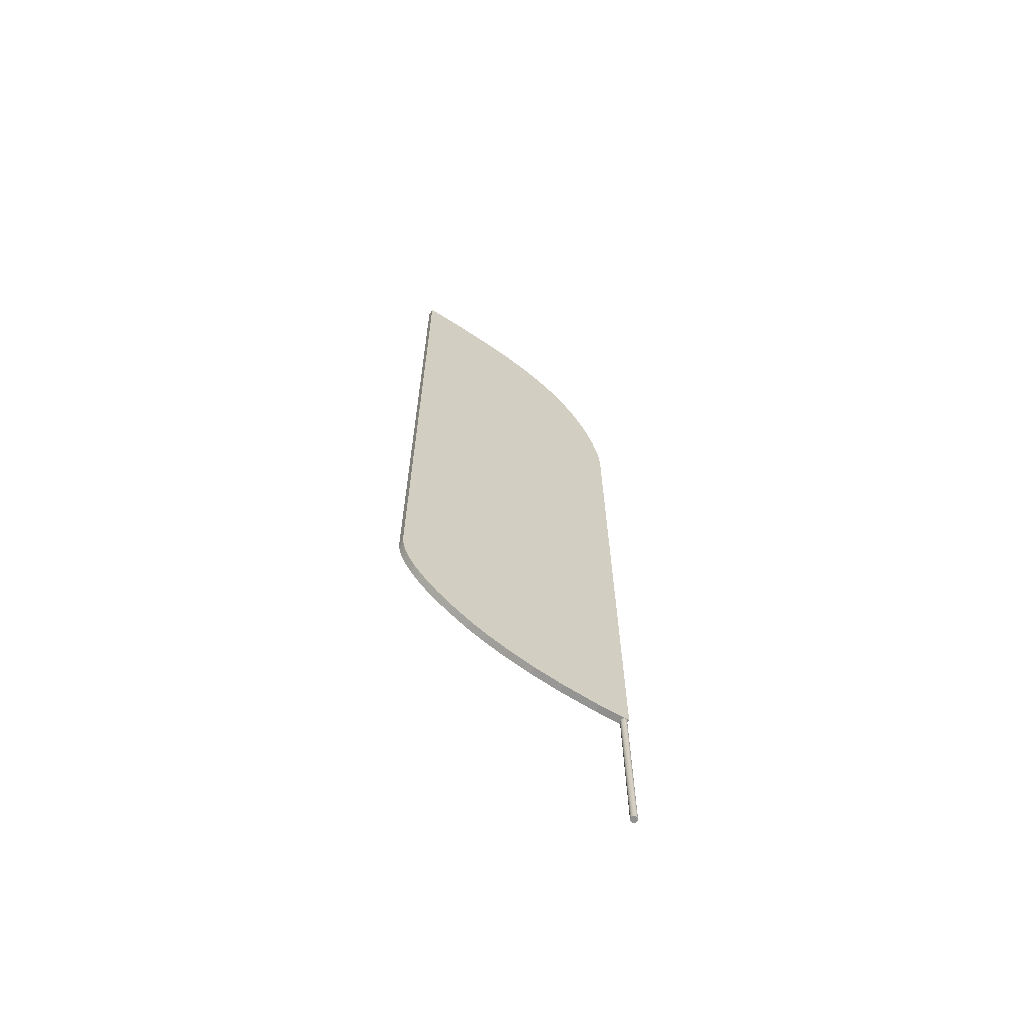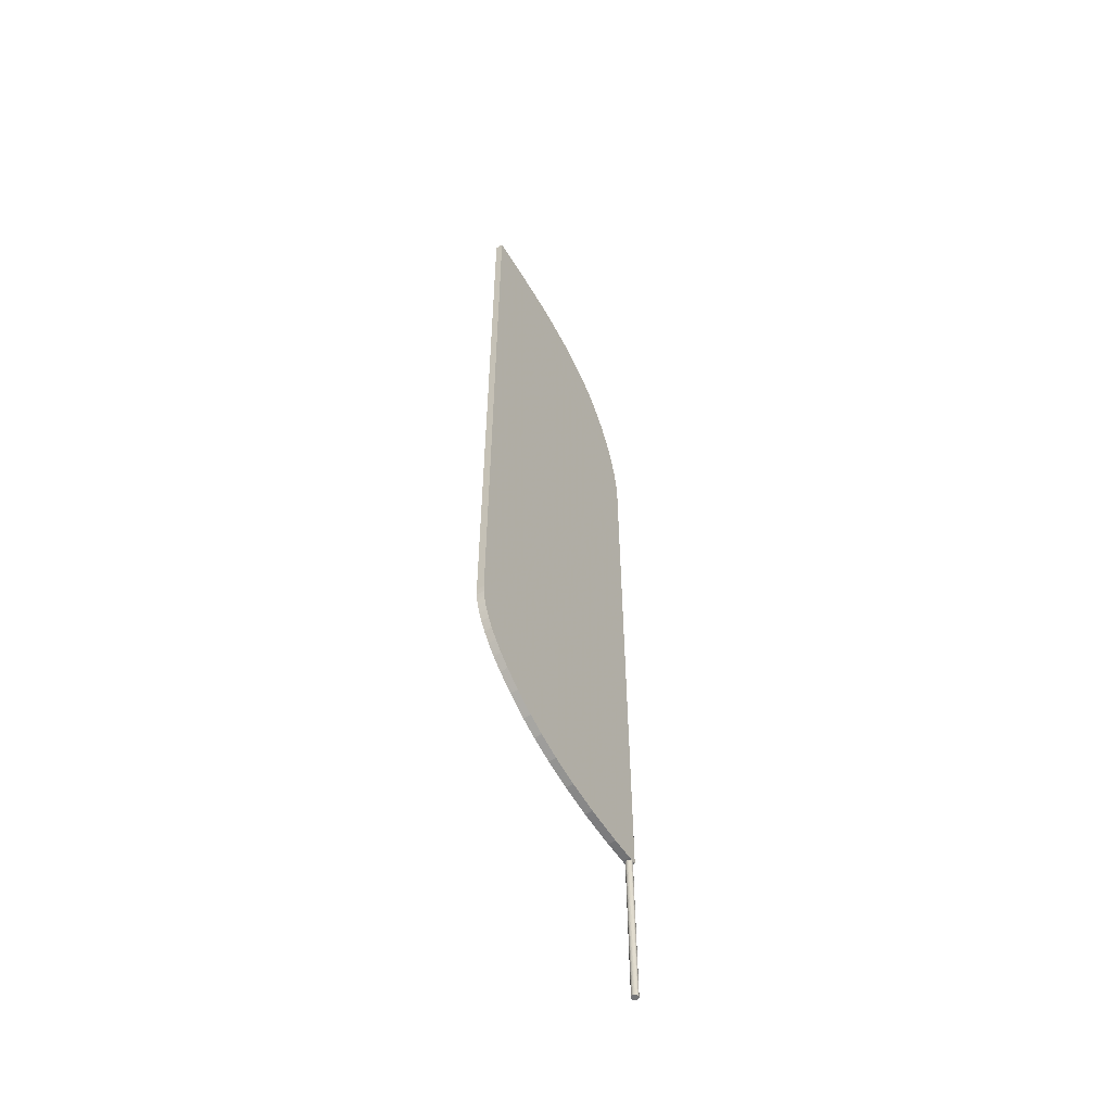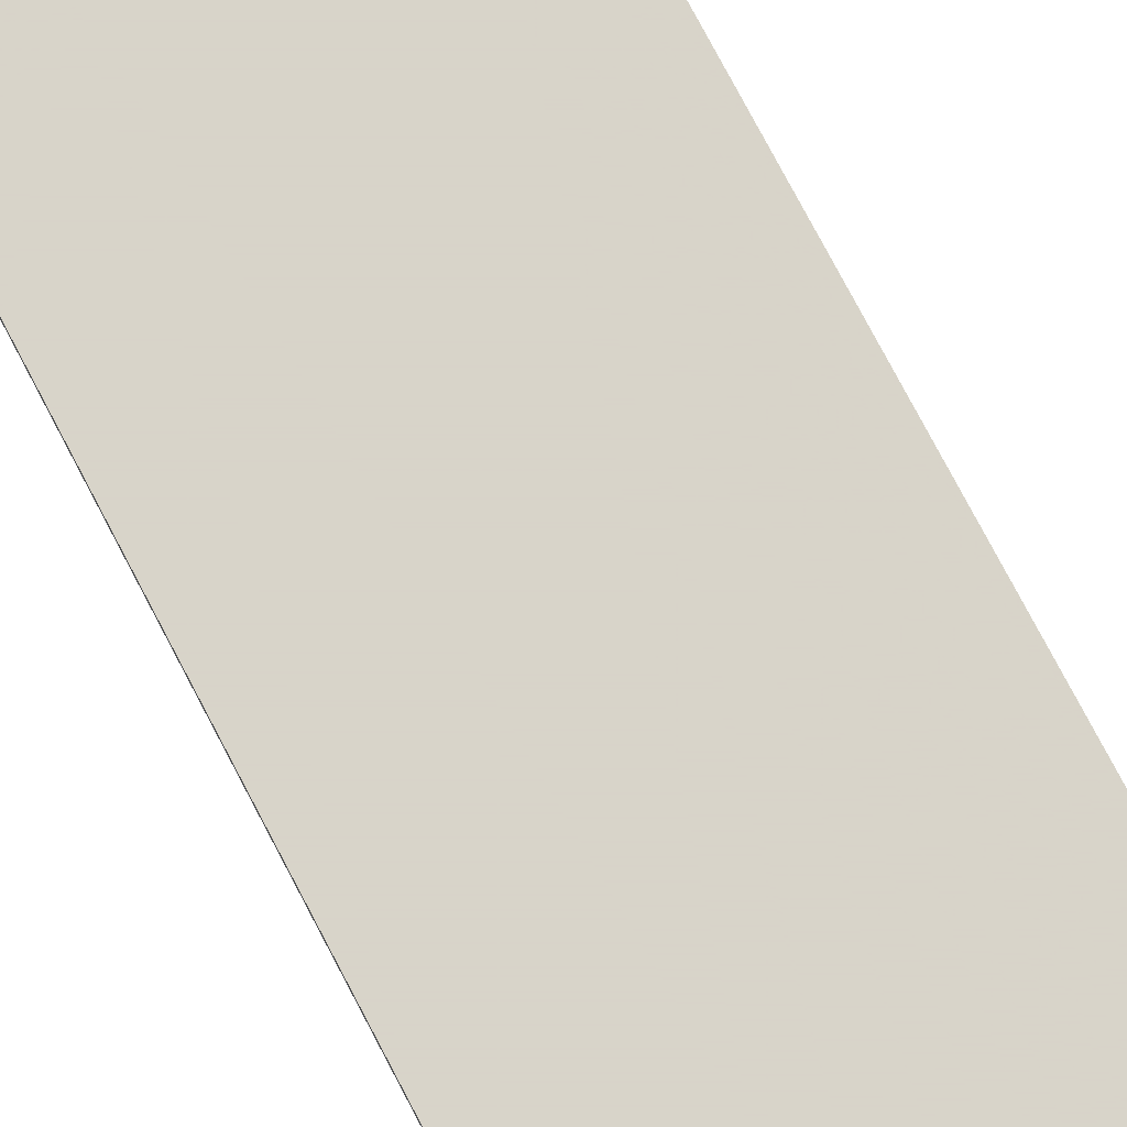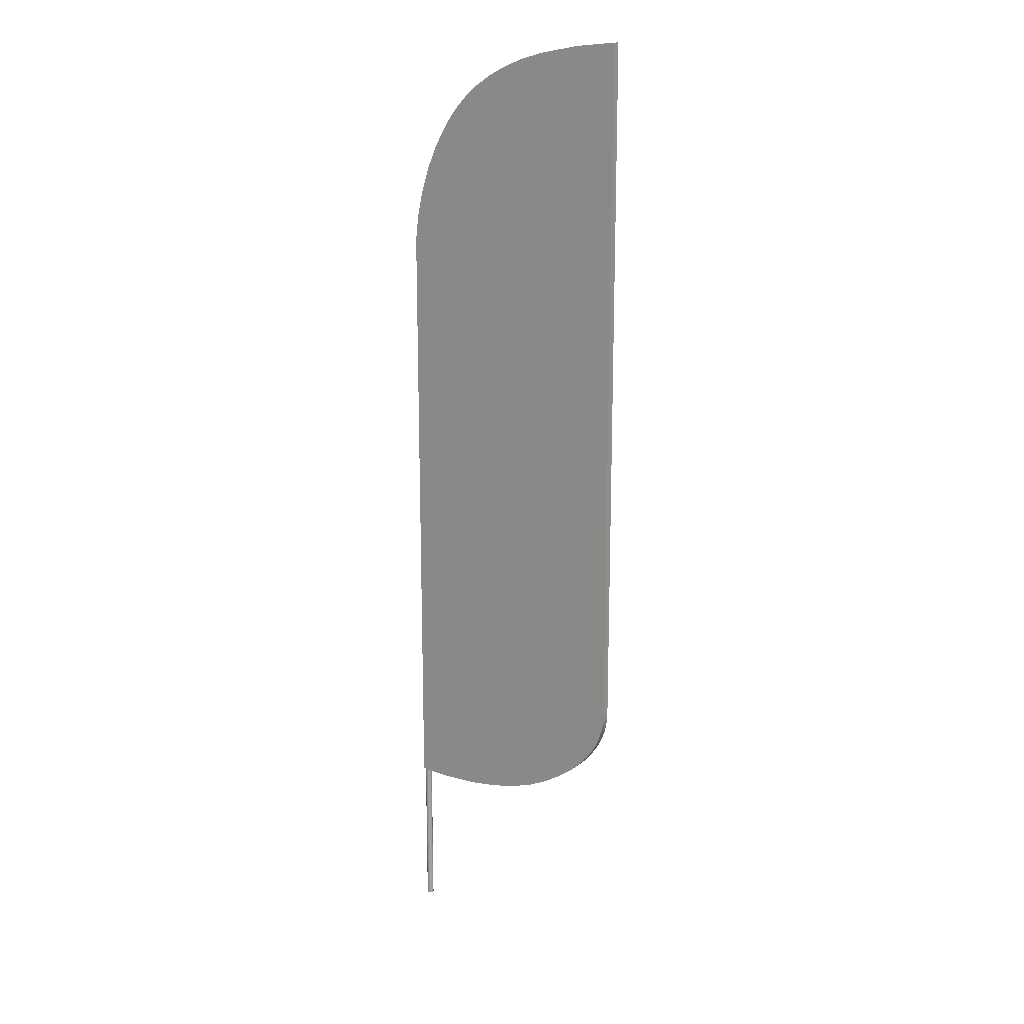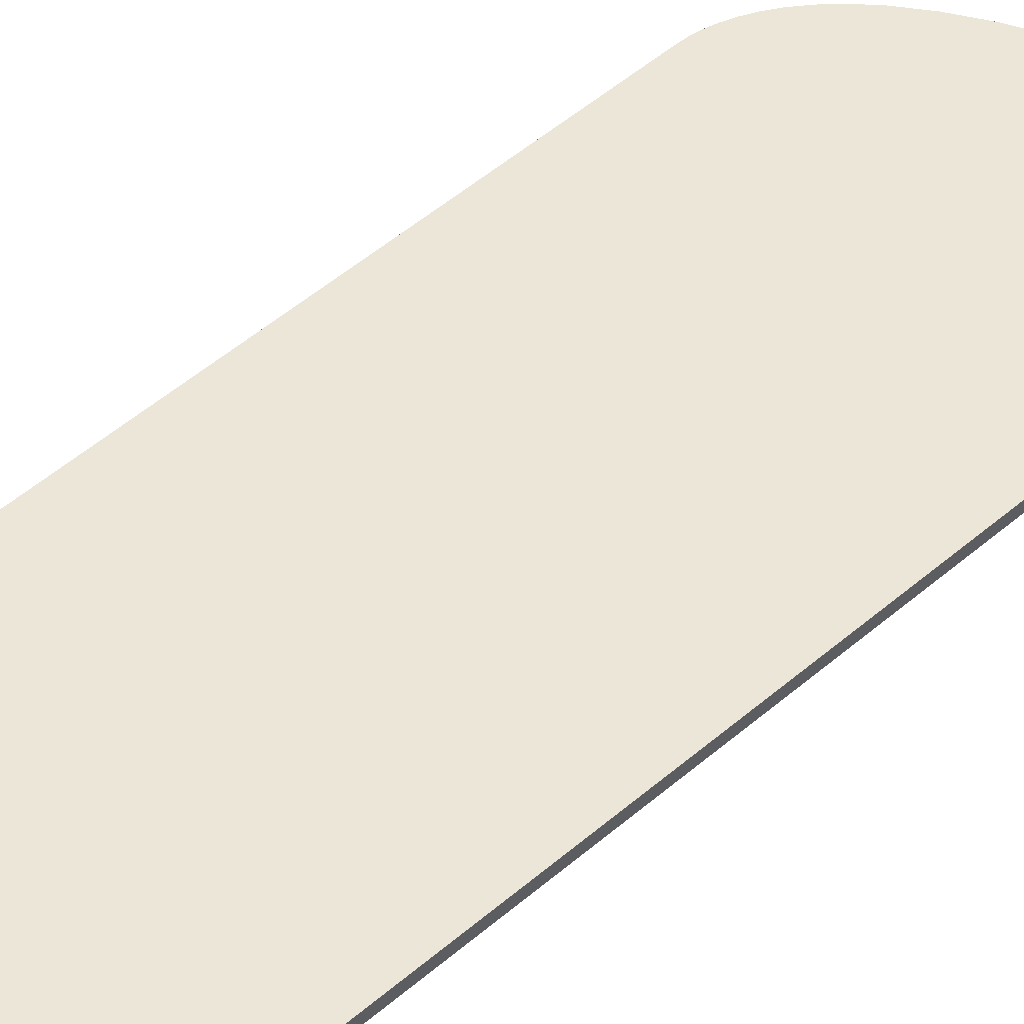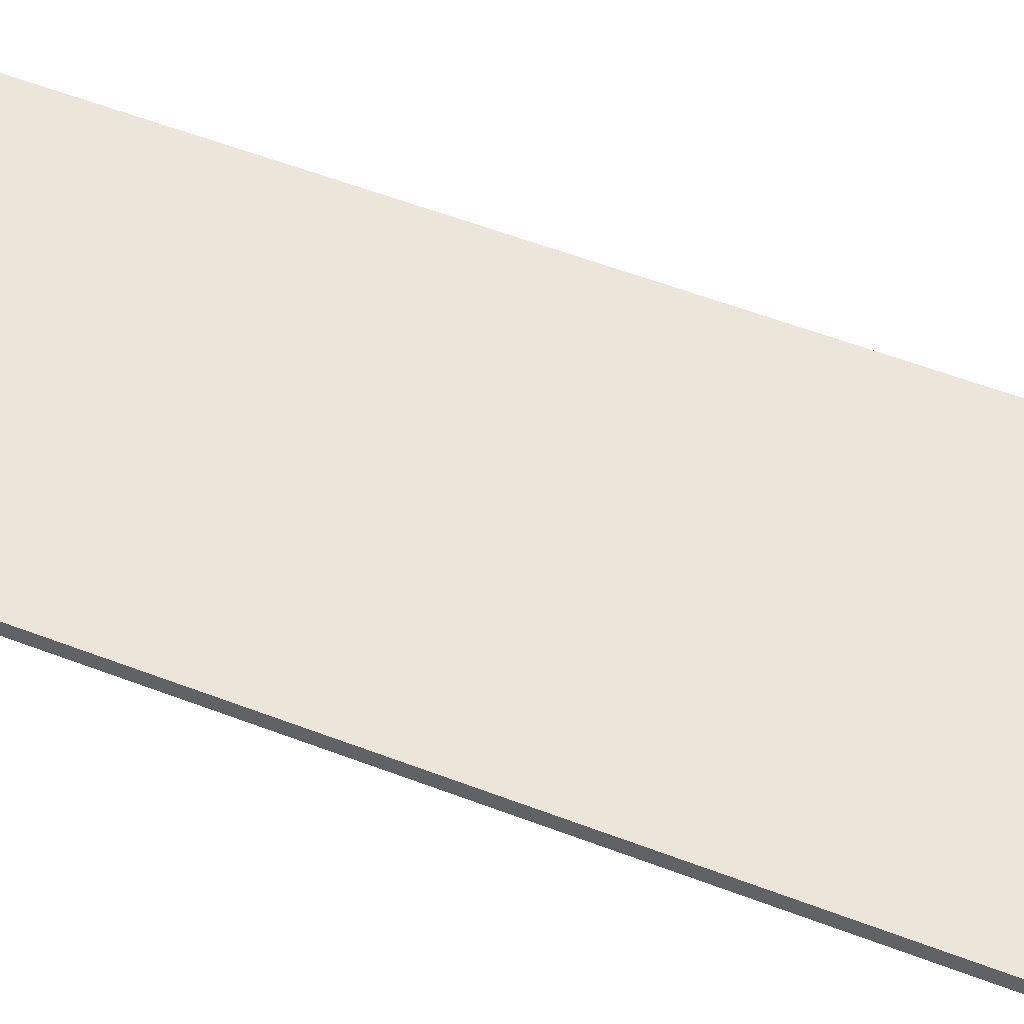
<metadata>
{"format":"obj","ext":"obj","renderer":"f3d","projection":"perspective","resolution":1024,"background":"white","views":[{"elev":-65.6,"azim":149.2,"up":"+Y"},{"elev":-56.1,"azim":122.4,"up":"+Y"},{"elev":75.7,"azim":152.4,"up":"+Z"},{"elev":16.9,"azim":36.0,"up":"+Y"},{"elev":49.0,"azim":-134.0,"up":"+Z"},{"elev":47.0,"azim":114.5,"up":"+Z"}]}
</metadata>
<code>
g Walec
v -224.4 0.3515 -0.01419
v -224.4 42.35 -0.01419
v -223.5 0.3515 -0.01419
v -223.5 0.3515 -0.01419
v -223.5 42.35 -0.01419
v -223.5 42.35 -0.01419
v -223.6 0.3515 -0.1705
v -223.6 0.3515 -0.1705
v -223.6 42.35 -0.1705
v -223.6 42.35 -0.1705
v -223.6 0.3515 -0.322
v -223.6 0.3515 -0.322
v -223.6 42.35 -0.322
v -223.6 42.35 -0.322
v -223.7 0.3515 -0.4642
v -223.7 0.3515 -0.4642
v -223.7 42.35 -0.4642
v -223.7 42.35 -0.4642
v -223.8 0.3515 -0.5927
v -223.8 0.3515 -0.5927
v -223.8 42.35 -0.5927
v -223.8 42.35 -0.5927
v -223.9 0.3515 -0.7036
v -223.9 0.3515 -0.7036
v -223.9 42.35 -0.7036
v -223.9 42.35 -0.7036
v -224 0.3515 -0.7936
v -224 0.3515 -0.7936
v -224 42.35 -0.7936
v -224 42.35 -0.7936
v -224.1 0.3515 -0.8599
v -224.1 0.3515 -0.8599
v -224.1 42.35 -0.8599
v -224.1 42.35 -0.8599
v -224.3 0.3515 -0.9005
v -224.3 0.3515 -0.9005
v -224.3 42.35 -0.9005
v -224.3 42.35 -0.9005
v -224.4 0.3515 -0.9142
v -224.4 0.3515 -0.9142
v -224.4 42.35 -0.9142
v -224.4 42.35 -0.9142
v -224.6 0.3515 -0.9005
v -224.6 0.3515 -0.9005
v -224.6 42.35 -0.9005
v -224.6 42.35 -0.9005
v -224.8 0.3515 -0.8599
v -224.8 0.3515 -0.8599
v -224.8 42.35 -0.8599
v -224.8 42.35 -0.8599
v -224.9 0.3515 -0.7936
v -224.9 0.3515 -0.7936
v -224.9 42.35 -0.7936
v -224.9 42.35 -0.7936
v -225 0.3515 -0.7036
v -225 0.3515 -0.7036
v -225 42.35 -0.7036
v -225 42.35 -0.7036
v -225.1 0.3515 -0.5927
v -225.1 0.3515 -0.5927
v -225.1 42.35 -0.5927
v -225.1 42.35 -0.5927
v -225.2 0.3515 -0.4642
v -225.2 0.3515 -0.4642
v -225.2 42.35 -0.4642
v -225.2 42.35 -0.4642
v -225.3 0.3515 -0.322
v -225.3 0.3515 -0.322
v -225.3 42.35 -0.322
v -225.3 42.35 -0.322
v -225.3 0.3515 -0.1705
v -225.3 0.3515 -0.1705
v -225.3 42.35 -0.1705
v -225.3 42.35 -0.1705
v -225.3 0.3515 -0.01419
v -225.3 0.3515 -0.01419
v -225.3 42.35 -0.01419
v -225.3 42.35 -0.01419
v -225.3 0.3515 0.1421
v -225.3 0.3515 0.1421
v -225.3 42.35 0.1421
v -225.3 42.35 0.1421
v -225.3 0.3515 0.2936
v -225.3 0.3515 0.2936
v -225.3 42.35 0.2936
v -225.3 42.35 0.2936
v -225.2 0.3515 0.4358
v -225.2 0.3515 0.4358
v -225.2 42.35 0.4358
v -225.2 42.35 0.4358
v -225.1 0.3515 0.5643
v -225.1 0.3515 0.5643
v -225.1 42.35 0.5643
v -225.1 42.35 0.5643
v -225 0.3515 0.6753
v -225 0.3515 0.6753
v -225 42.35 0.6753
v -225 42.35 0.6753
v -224.9 0.3515 0.7652
v -224.9 0.3515 0.7652
v -224.9 42.35 0.7652
v -224.9 42.35 0.7652
v -224.8 0.3515 0.8315
v -224.8 0.3515 0.8315
v -224.8 42.35 0.8315
v -224.8 42.35 0.8315
v -224.6 0.3515 0.8721
v -224.6 0.3515 0.8721
v -224.6 42.35 0.8721
v -224.6 42.35 0.8721
v -224.4 0.3515 0.8858
v -224.4 0.3515 0.8858
v -224.4 42.35 0.8858
v -224.4 42.35 0.8858
v -224.3 0.3515 0.8721
v -224.3 0.3515 0.8721
v -224.3 42.35 0.8721
v -224.3 42.35 0.8721
v -224.1 0.3515 0.8315
v -224.1 0.3515 0.8315
v -224.1 42.35 0.8315
v -224.1 42.35 0.8315
v -224 0.3515 0.7652
v -224 0.3515 0.7652
v -224 42.35 0.7652
v -224 42.35 0.7652
v -223.9 0.3515 0.6753
v -223.9 0.3515 0.6753
v -223.9 42.35 0.6753
v -223.9 42.35 0.6753
v -223.8 0.3515 0.5643
v -223.8 0.3515 0.5643
v -223.8 42.35 0.5643
v -223.8 42.35 0.5643
v -223.7 0.3515 0.4358
v -223.7 0.3515 0.4358
v -223.7 42.35 0.4358
v -223.7 42.35 0.4358
v -223.6 0.3515 0.2936
v -223.6 0.3515 0.2936
v -223.6 42.35 0.2936
v -223.6 42.35 0.2936
v -223.6 0.3515 0.1421
v -223.6 0.3515 0.1421
v -223.6 42.35 0.1421
v -223.6 42.35 0.1421
f 7 3 1
f 8 9 5 4
f 10 2 6
f 11 7 1
f 12 13 9 8
f 14 2 10
f 15 11 1
f 16 17 13 12
f 18 2 14
f 19 15 1
f 20 21 17 16
f 22 2 18
f 23 19 1
f 24 25 21 20
f 26 2 22
f 27 23 1
f 28 29 25 24
f 30 2 26
f 31 27 1
f 32 33 29 28
f 34 2 30
f 35 31 1
f 36 37 33 32
f 38 2 34
f 39 35 1
f 40 41 37 36
f 42 2 38
f 43 39 1
f 44 45 41 40
f 46 2 42
f 47 43 1
f 48 49 45 44
f 50 2 46
f 51 47 1
f 52 53 49 48
f 54 2 50
f 55 51 1
f 56 57 53 52
f 58 2 54
f 59 55 1
f 60 61 57 56
f 62 2 58
f 63 59 1
f 64 65 61 60
f 66 2 62
f 67 63 1
f 68 69 65 64
f 70 2 66
f 71 67 1
f 72 73 69 68
f 74 2 70
f 75 71 1
f 76 77 73 72
f 78 2 74
f 79 75 1
f 80 81 77 76
f 82 2 78
f 83 79 1
f 84 85 81 80
f 86 2 82
f 87 83 1
f 88 89 85 84
f 90 2 86
f 91 87 1
f 92 93 89 88
f 94 2 90
f 95 91 1
f 96 97 93 92
f 98 2 94
f 99 95 1
f 100 101 97 96
f 102 2 98
f 103 99 1
f 104 105 101 100
f 106 2 102
f 107 103 1
f 108 109 105 104
f 110 2 106
f 111 107 1
f 112 113 109 108
f 114 2 110
f 115 111 1
f 116 117 113 112
f 118 2 114
f 119 115 1
f 120 121 117 116
f 122 2 118
f 123 119 1
f 124 125 121 120
f 126 2 122
f 127 123 1
f 128 129 125 124
f 130 2 126
f 131 127 1
f 132 133 129 128
f 134 2 130
f 135 131 1
f 136 137 133 132
f 138 2 134
f 139 135 1
f 140 141 137 136
f 142 2 138
f 143 139 1
f 144 145 141 140
f 146 2 142
f 3 143 1
f 4 5 145 144
f 6 2 146
g Ekstrudowanie
v -225.4 42.41 1.009
v -225.4 203 1.009
v -225.3 206 1.009
v -224.5 211.5 1.009
v -223 218 1.009
v -220.7 224.5 1.009
v -218 230.5 1.009
v -215.7 234.5 1.009
v -212.9 238.5 1.009
v -210.5 241.5 1.009
v -207.8 244.2 1.009
v -204 247.3 1.009
v -199.9 249.9 1.009
v -195.6 252.1 1.009
v -190.1 254.4 1.009
v -183.2 256.3 1.009
v -171.9 258.4 1.009
v -160.4 259.5 1.009
v -160.4 75.88 1.009
v -160.5 74.1 1.009
v -160.8 72.28 1.009
v -161.2 70.55 1.009
v -161.9 68.6 1.009
v -162.9 66.46 1.009
v -164.3 64.18 1.009
v -166 61.77 1.009
v -168.3 59.26 1.009
v -171.1 56.7 1.009
v -175.4 53.45 1.009
v -180.8 50.21 1.009
v -185.4 48.01 1.009
v -191.4 45.87 1.009
v -198.7 44.06 1.009
v -206.9 42.81 1.009
v -216.9 42.18 1.009
v -223.1 42.25 1.009
v -225.4 42.39 1.009
v -225.4 42.41 -0.9913
v -225.4 203 -0.9913
v -225.3 206 -0.9913
v -224.5 211.5 -0.9913
v -223 218 -0.9913
v -220.7 224.5 -0.9913
v -218 230.5 -0.9913
v -215.7 234.5 -0.9913
v -212.9 238.5 -0.9913
v -210.5 241.5 -0.9913
v -207.8 244.2 -0.9913
v -204 247.3 -0.9913
v -199.9 249.9 -0.9913
v -195.6 252.1 -0.9913
v -190.1 254.4 -0.9913
v -183.2 256.3 -0.9913
v -171.9 258.4 -0.9913
v -160.4 259.5 -0.9913
v -160.4 75.88 -0.9913
v -160.5 74.1 -0.9913
v -160.8 72.28 -0.9913
v -161.2 70.55 -0.9913
v -161.9 68.6 -0.9913
v -162.9 66.46 -0.9913
v -164.3 64.18 -0.9913
v -166 61.77 -0.9913
v -168.3 59.26 -0.9913
v -171.1 56.7 -0.9913
v -175.4 53.45 -0.9913
v -180.8 50.21 -0.9913
v -185.4 48.01 -0.9913
v -191.4 45.87 -0.9913
v -198.7 44.06 -0.9913
v -206.9 42.81 -0.9913
v -216.9 42.18 -0.9913
v -223.1 42.25 -0.9913
v -225.4 42.39 -0.9913
f 148 185 184 147
f 149 186 185 148
f 150 187 186 149
f 151 188 187 150
f 152 189 188 151
f 153 190 189 152
f 154 191 190 153
f 155 192 191 154
f 156 193 192 155
f 157 194 193 156
f 158 195 194 157
f 159 196 195 158
f 160 197 196 159
f 161 198 197 160
f 162 199 198 161
f 163 200 199 162
f 164 201 200 163
f 165 202 201 164
f 166 203 202 165
f 167 204 203 166
f 168 205 204 167
f 169 206 205 168
f 170 207 206 169
f 171 208 207 170
f 172 209 208 171
f 173 210 209 172
f 174 211 210 173
f 175 212 211 174
f 176 213 212 175
f 177 214 213 176
f 178 215 214 177
f 179 216 215 178
f 180 217 216 179
f 181 218 217 180
f 182 219 218 181
f 183 220 219 182
f 147 184 220 183
g Ekstrudowanie Zaokr_glenie
v -225.4 42.41 1.009
v -225.4 203 1.009
v -225.3 206 1.009
v -224.5 211.5 1.009
v -223 218 1.009
v -220.7 224.5 1.009
v -218 230.5 1.009
v -215.7 234.5 1.009
v -212.9 238.5 1.009
v -210.5 241.5 1.009
v -207.8 244.2 1.009
v -204 247.3 1.009
v -199.9 249.9 1.009
v -195.6 252.1 1.009
v -190.1 254.4 1.009
v -183.2 256.3 1.009
v -171.9 258.4 1.009
v -160.4 259.5 1.009
v -160.4 75.88 1.009
v -160.5 74.1 1.009
v -160.8 72.28 1.009
v -161.2 70.55 1.009
v -161.9 68.6 1.009
v -162.9 66.46 1.009
v -164.3 64.18 1.009
v -166 61.77 1.009
v -168.3 59.26 1.009
v -171.1 56.7 1.009
v -175.4 53.45 1.009
v -180.8 50.21 1.009
v -185.4 48.01 1.009
v -191.4 45.87 1.009
v -198.7 44.06 1.009
v -206.9 42.81 1.009
v -216.9 42.18 1.009
v -223.1 42.25 1.009
v -225.4 42.39 1.009
f 257 256 255 254 253 252 251 250 249 248 247 246 245 244 243 242 241 240 239 238 237 236 235 234 233 232 231 230 229 228 227 226 225 224 223 222 221
g Ekstrudowanie Zako_czenie_2
v -225.4 42.41 -0.9913
v -225.4 203 -0.9913
v -225.3 206 -0.9913
v -224.5 211.5 -0.9913
v -223 218 -0.9913
v -220.7 224.5 -0.9913
v -218 230.5 -0.9913
v -215.7 234.5 -0.9913
v -212.9 238.5 -0.9913
v -210.5 241.5 -0.9913
v -207.8 244.2 -0.9913
v -204 247.3 -0.9913
v -199.9 249.9 -0.9913
v -195.6 252.1 -0.9913
v -190.1 254.4 -0.9913
v -183.2 256.3 -0.9913
v -171.9 258.4 -0.9913
v -160.4 259.5 -0.9913
v -160.4 75.88 -0.9913
v -160.5 74.1 -0.9913
v -160.8 72.28 -0.9913
v -161.2 70.55 -0.9913
v -161.9 68.6 -0.9913
v -162.9 66.46 -0.9913
v -164.3 64.18 -0.9913
v -166 61.77 -0.9913
v -168.3 59.26 -0.9913
v -171.1 56.7 -0.9913
v -175.4 53.45 -0.9913
v -180.8 50.21 -0.9913
v -185.4 48.01 -0.9913
v -191.4 45.87 -0.9913
v -198.7 44.06 -0.9913
v -206.9 42.81 -0.9913
v -216.9 42.18 -0.9913
v -223.1 42.25 -0.9913
v -225.4 42.39 -0.9913
f 259 260 261 262 263 264 265 266 267 268 269 270 271 272 273 274 275 276 277 278 279 280 281 282 283 284 285 286 287 288 289 290 291 292 293 294 258

</code>
